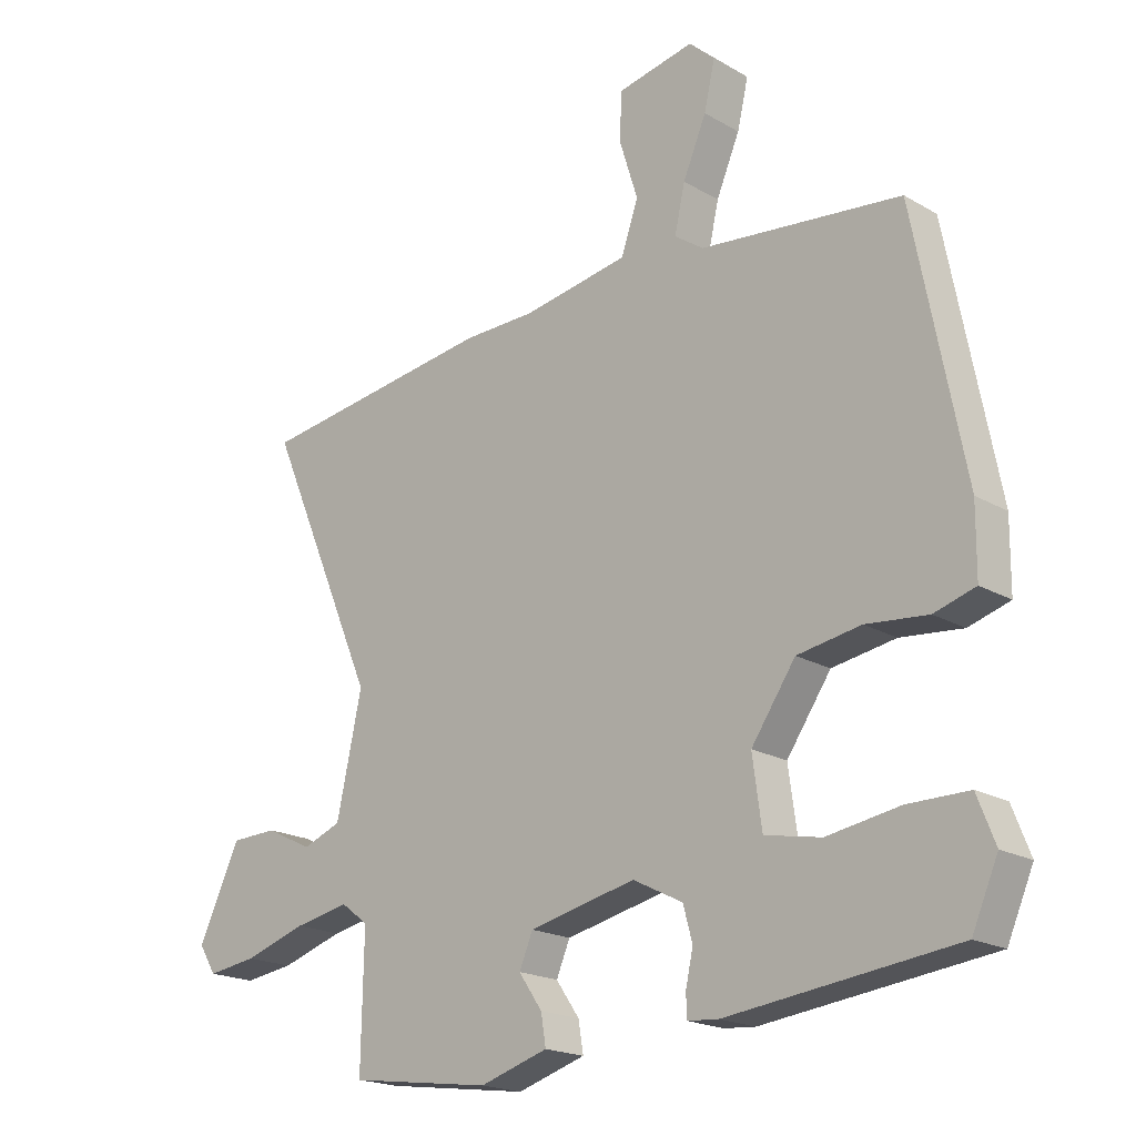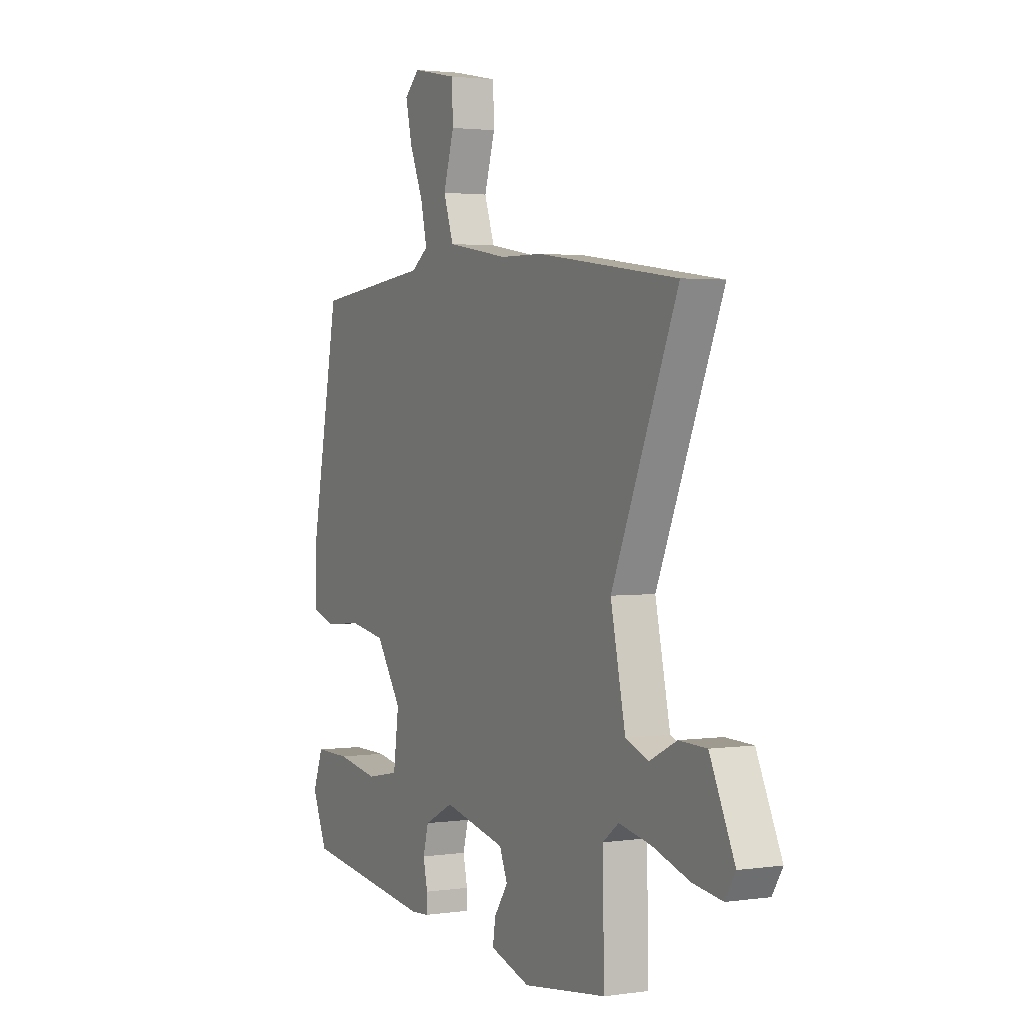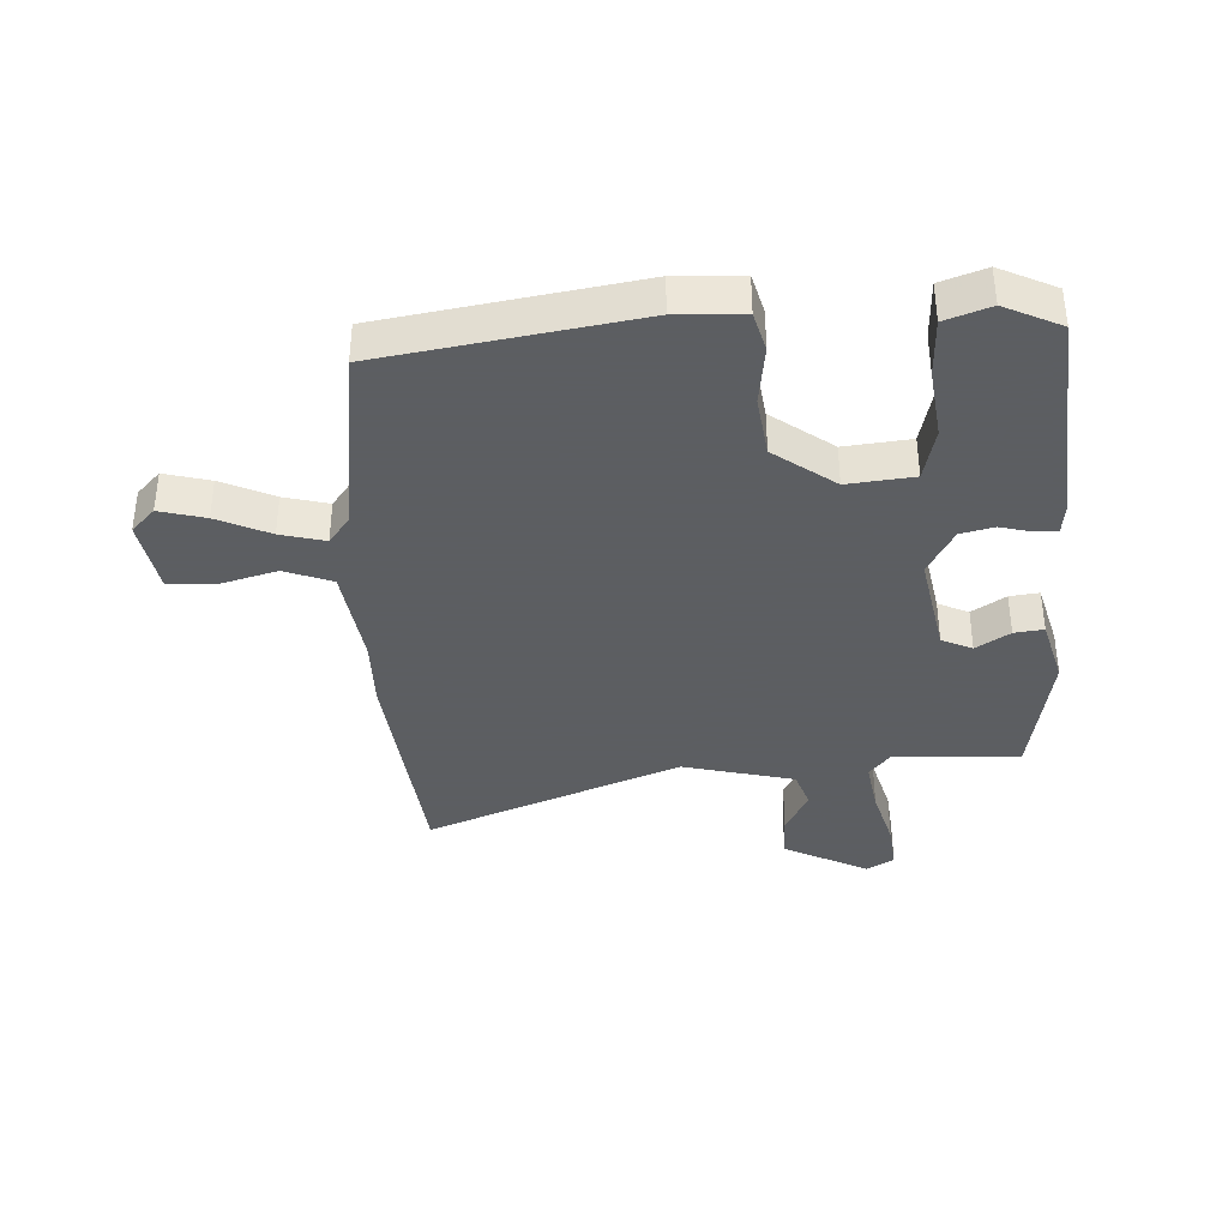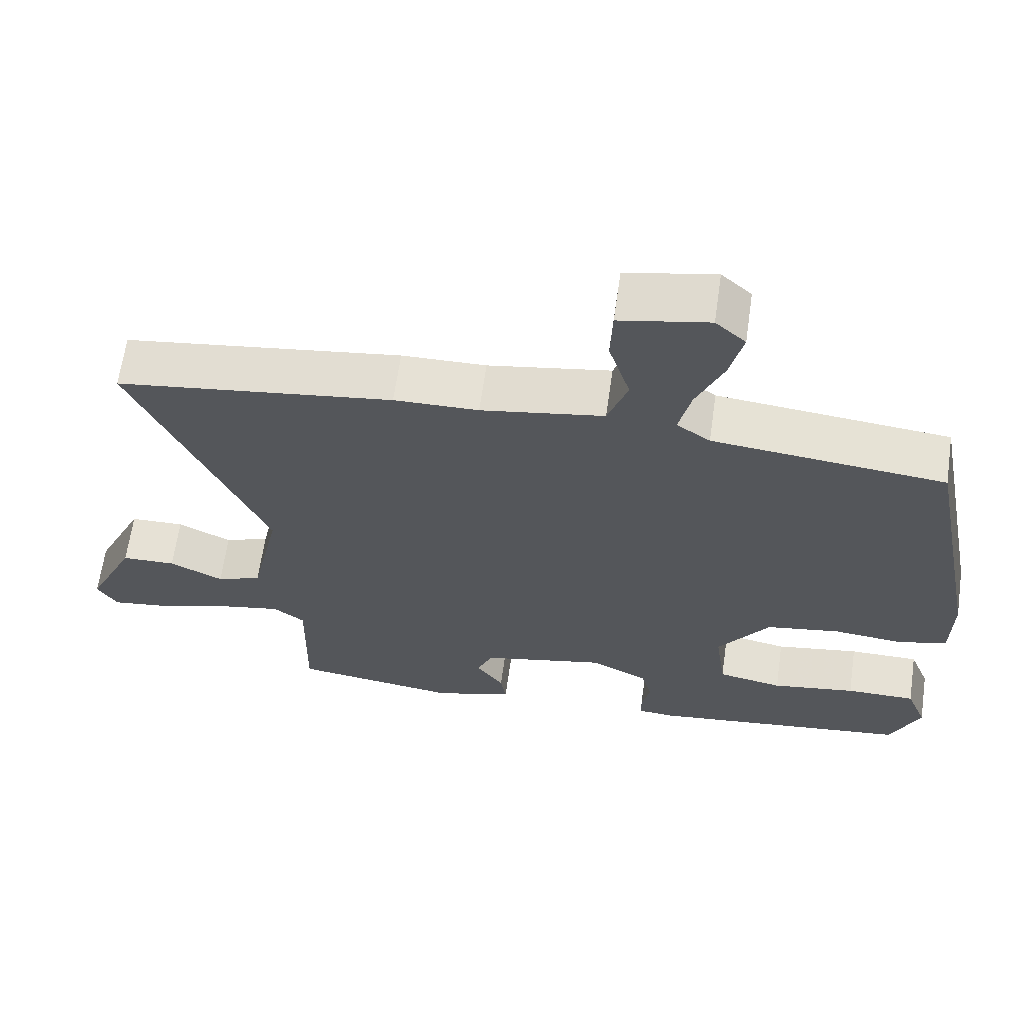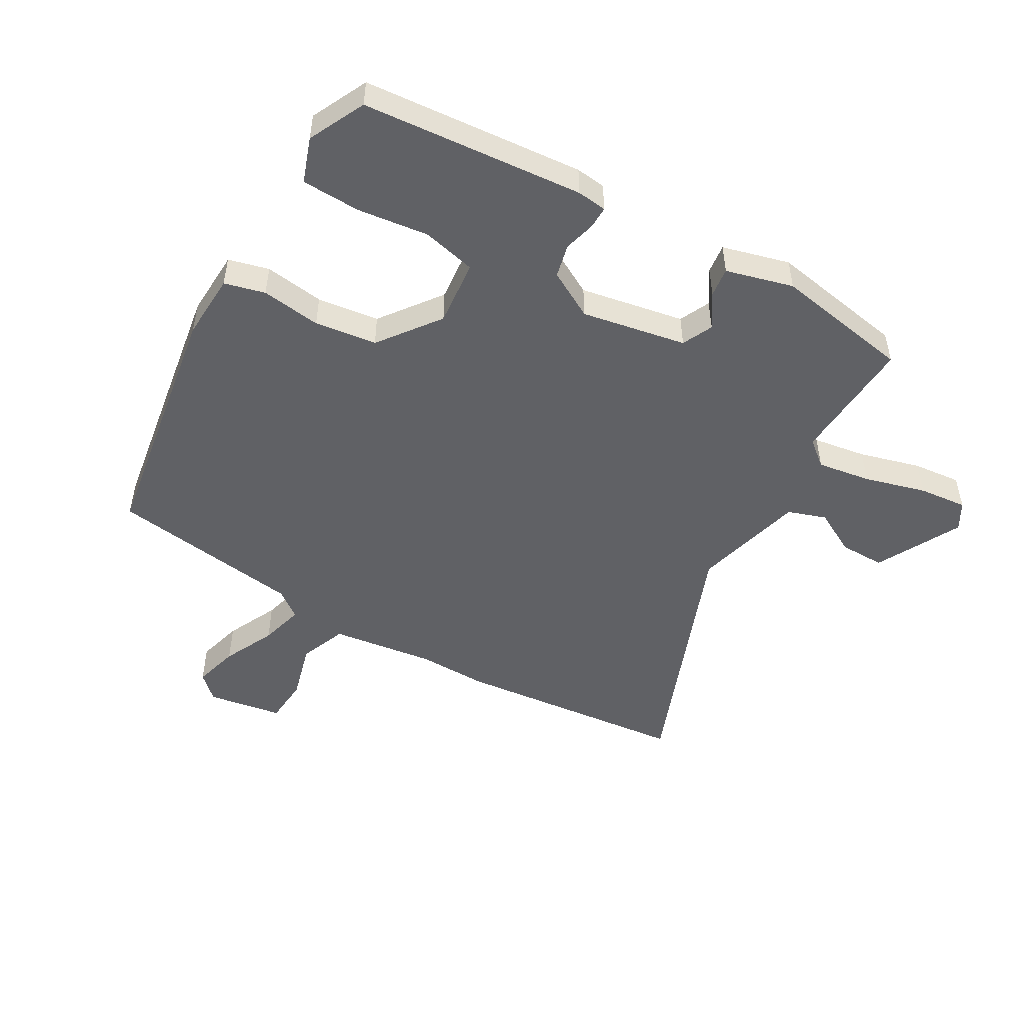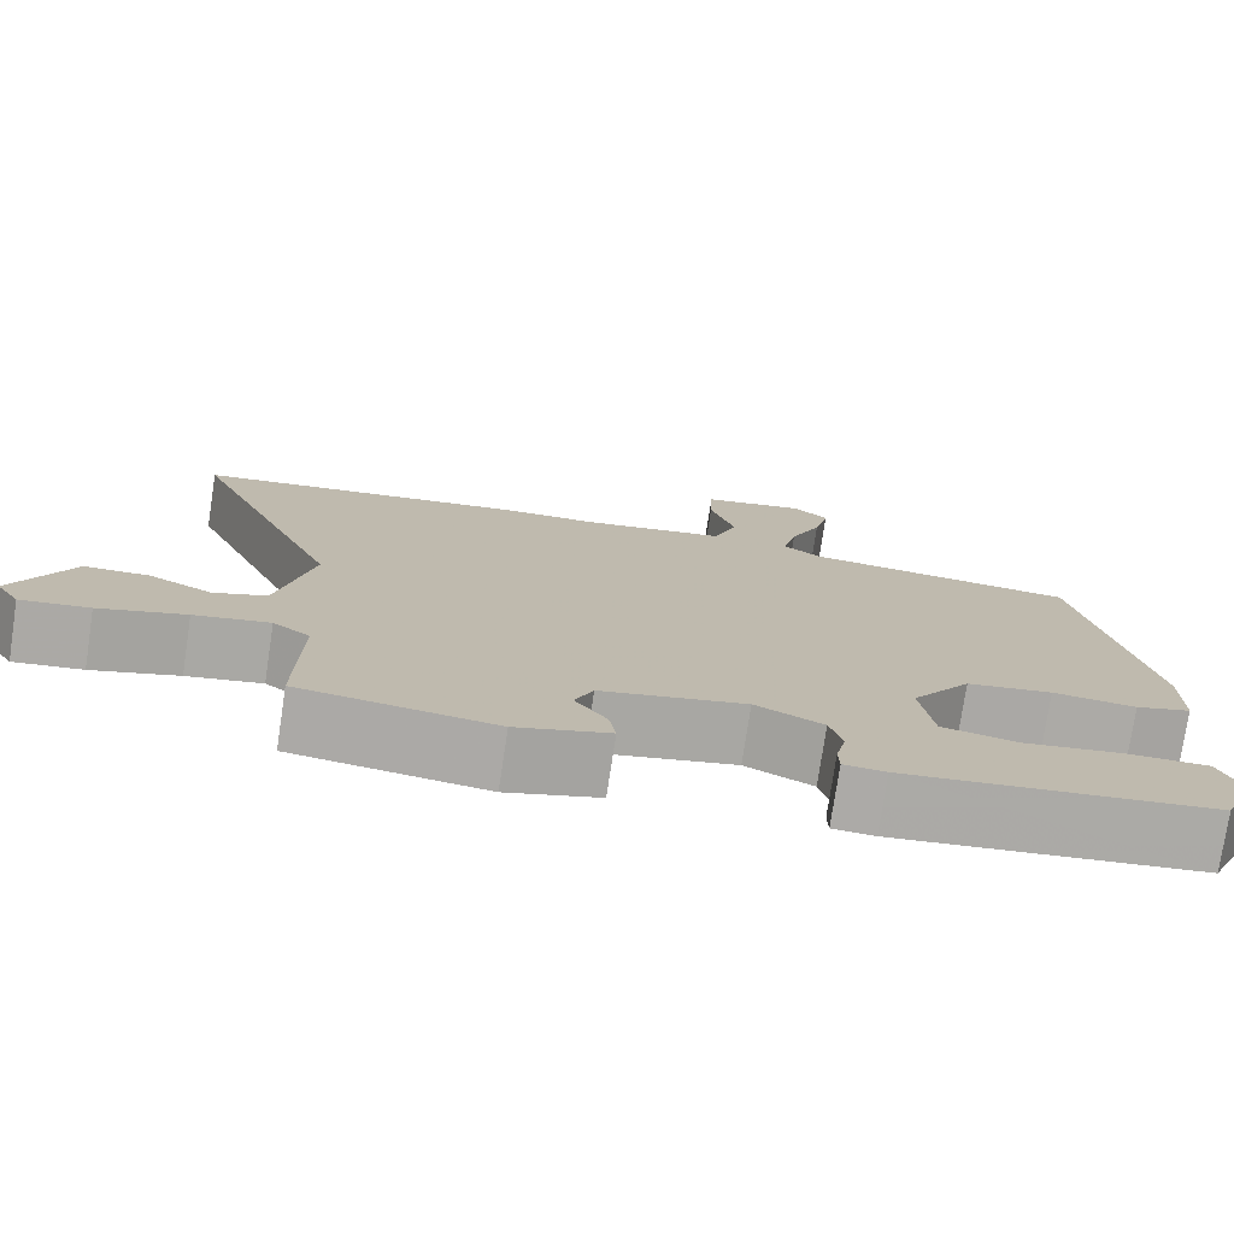
<metadata>
{"format":"obj","ext":"obj","renderer":"f3d","projection":"perspective","resolution":1024,"background":"white","views":[{"elev":-19.4,"azim":42.8,"up":"+Z"},{"elev":2.3,"azim":-116.9,"up":"+Z"},{"elev":-37.4,"azim":91.2,"up":"+Y"},{"elev":64.2,"azim":8.1,"up":"+Z"},{"elev":-49.5,"azim":148.0,"up":"+Y"},{"elev":-76.3,"azim":-8.6,"up":"+Z"}]}
</metadata>
<code>
v -0.693 0.07 0.474
v -0.304 0.07 0.527
v -0.186 0.07 0.529
v -0.014 0.07 0.558
v 0.014 0.07 0.638
v -0.016 0.07 0.734
v -0.013 0.07 0.812
v 0.112 0.07 0.837
v 0.154 0.07 0.799
v 0.136 0.07 0.722
v 0.098 0.07 0.633
v 0.081 0.07 0.558
v 0.128 0.07 0.525
v 0.453 0.07 0.49
v 0.534 0.07 0.071
v 0.533 0.07 -0.04
v 0.466 0.07 -0.06
v 0.366 0.07 -0.05
v 0.263 0.07 -0.067
v 0.191 0.07 -0.171
v 0.206 0.07 -0.281
v 0.297 0.07 -0.299
v 0.415 0.07 -0.28
v 0.513 0.07 -0.28
v 0.542 0.07 -0.354
v 0.5 0.07 -0.45
v 0.132 0.07 -0.494
v 0.082 0.07 -0.49
v 0.081 0.07 -0.453
v 0.093 0.07 -0.399
v 0.078 0.07 -0.344
v -0.003 0.07 -0.303
v -0.176 0.07 -0.341
v -0.198 0.07 -0.393
v -0.16 0.07 -0.448
v -0.152 0.07 -0.497
v -0.263 0.07 -0.531
v -0.494 0.07 -0.499
v -0.49 0.07 -0.287
v -0.534 0.07 -0.254
v -0.623 0.07 -0.271
v -0.725 0.07 -0.303
v -0.806 0.07 -0.314
v -0.834 0.07 -0.269
v -0.766 0.07 -0.125
v -0.69 0.07 -0.123
v -0.615 0.07 -0.16
v -0.552 0.07 -0.136
v -0.511 0.07 0.053
v -0.693 0 0.474
v -0.304 0 0.527
v -0.186 0 0.529
v -0.014 0 0.558
v 0.014 0 0.638
v -0.016 0 0.734
v -0.013 0 0.812
v 0.112 0 0.837
v 0.154 0 0.799
v 0.136 0 0.722
v 0.098 0 0.633
v 0.081 0 0.558
v 0.128 0 0.525
v 0.453 0 0.49
v 0.534 0 0.071
v 0.533 0 -0.04
v 0.466 0 -0.06
v 0.366 0 -0.05
v 0.263 0 -0.067
v 0.191 0 -0.171
v 0.206 0 -0.281
v 0.297 0 -0.299
v 0.415 0 -0.28
v 0.513 0 -0.28
v 0.542 0 -0.354
v 0.5 0 -0.45
v 0.132 0 -0.494
v 0.082 0 -0.49
v 0.081 0 -0.453
v 0.093 0 -0.399
v 0.078 0 -0.344
v -0.003 0 -0.303
v -0.176 0 -0.341
v -0.198 0 -0.393
v -0.16 0 -0.448
v -0.152 0 -0.497
v -0.263 0 -0.531
v -0.494 0 -0.499
v -0.49 0 -0.287
v -0.534 0 -0.254
v -0.623 0 -0.271
v -0.725 0 -0.303
v -0.806 0 -0.314
v -0.834 0 -0.269
v -0.766 0 -0.125
v -0.69 0 -0.123
v -0.615 0 -0.16
v -0.552 0 -0.136
v -0.511 0 0.053
f 44 45 46 47
f 44 47 48
f 41 42 43 44
f 40 41 44 48
f 39 40 48 49
f 37 38 39
f 34 35 36 37
f 33 34 37 39
f 32 33 39 49
f 27 28 29 30
f 27 30 31
f 26 27 31
f 22 23 24 25
f 21 22 25 26
f 15 16 17 18
f 13 14 15 18
f 12 13 18 19
f 8 9 10 11
f 8 11 12
f 5 6 7 8
f 4 5 8 12
f 3 4 12 19
f 21 26 31 32
f 20 21 32 49
f 3 19 20 49
f 1 2 3 49
f 96 95 94 93
f 97 96 93
f 93 92 91 90
f 97 93 90 89
f 98 97 89 88
f 88 87 86
f 86 85 84 83
f 88 86 83 82
f 98 88 82 81
f 79 78 77 76
f 80 79 76
f 80 76 75
f 74 73 72 71
f 75 74 71 70
f 67 66 65 64
f 67 64 63 62
f 68 67 62 61
f 60 59 58 57
f 61 60 57
f 57 56 55 54
f 61 57 54 53
f 68 61 53 52
f 81 80 75 70
f 98 81 70 69
f 98 69 68 52
f 98 52 51 50
f 1 50 51 2
f 2 51 52 3
f 3 52 53 4
f 4 53 54 5
f 5 54 55 6
f 6 55 56 7
f 7 56 57 8
f 8 57 58 9
f 9 58 59 10
f 10 59 60 11
f 11 60 61 12
f 12 61 62 13
f 13 62 63 14
f 14 63 64 15
f 15 64 65 16
f 16 65 66 17
f 17 66 67 18
f 18 67 68 19
f 19 68 69 20
f 20 69 70 21
f 21 70 71 22
f 22 71 72 23
f 23 72 73 24
f 24 73 74 25
f 25 74 75 26
f 26 75 76 27
f 27 76 77 28
f 28 77 78 29
f 29 78 79 30
f 30 79 80 31
f 31 80 81 32
f 32 81 82 33
f 33 82 83 34
f 34 83 84 35
f 35 84 85 36
f 36 85 86 37
f 37 86 87 38
f 38 87 88 39
f 39 88 89 40
f 40 89 90 41
f 41 90 91 42
f 42 91 92 43
f 43 92 93 44
f 44 93 94 45
f 45 94 95 46
f 46 95 96 47
f 47 96 97 48
f 48 97 98 49
f 49 98 50 1

</code>
